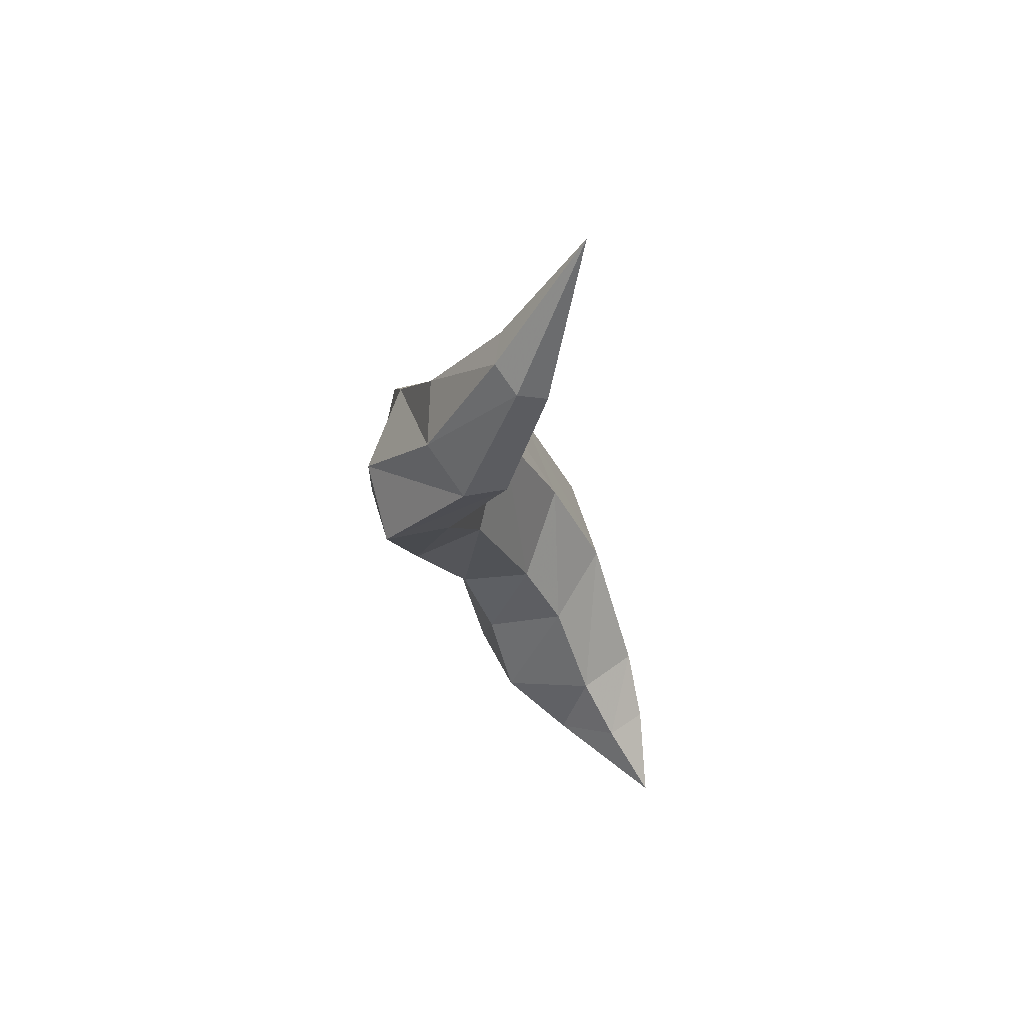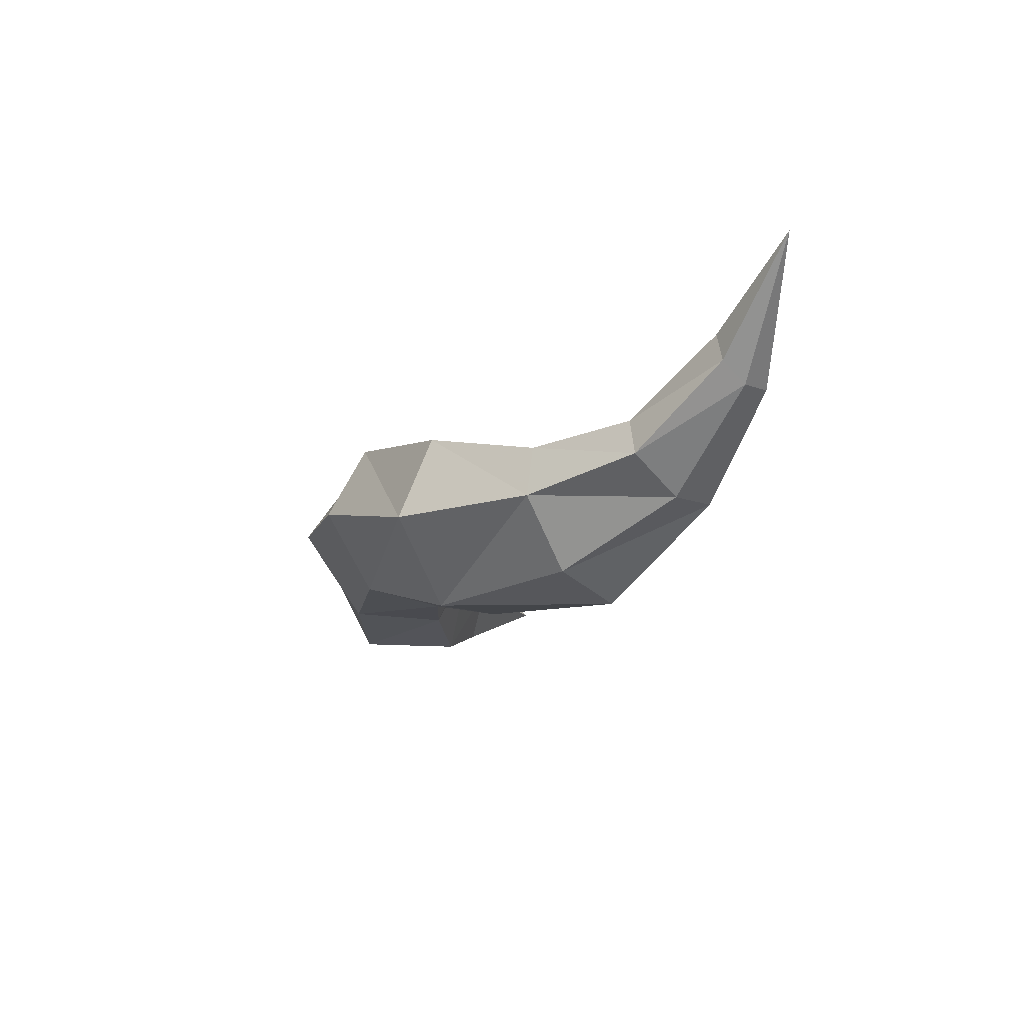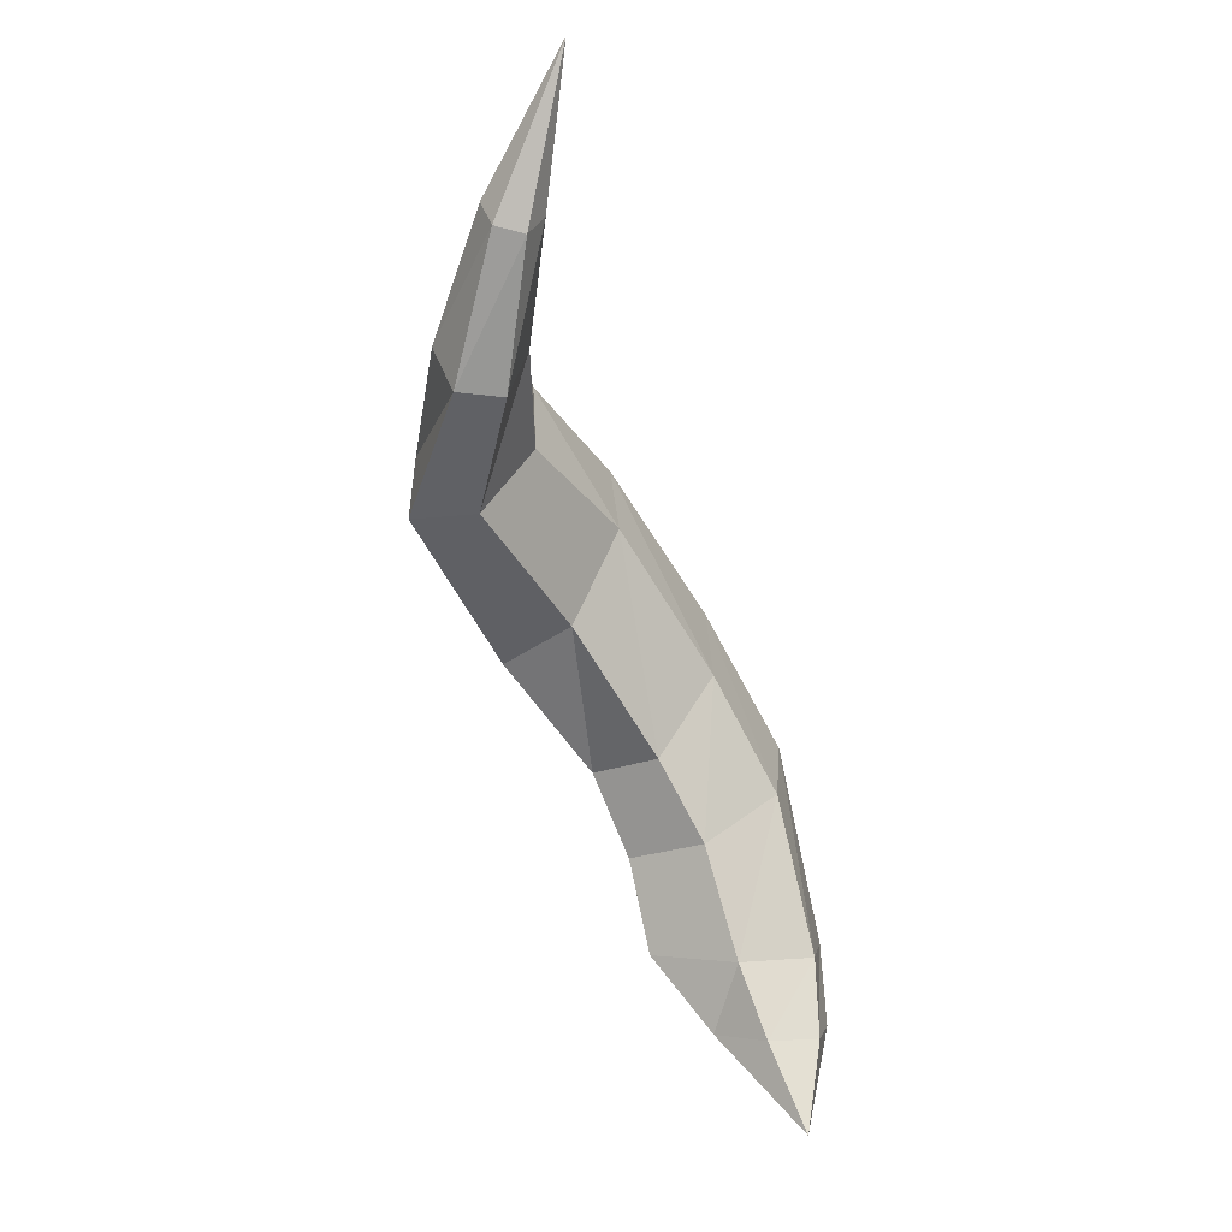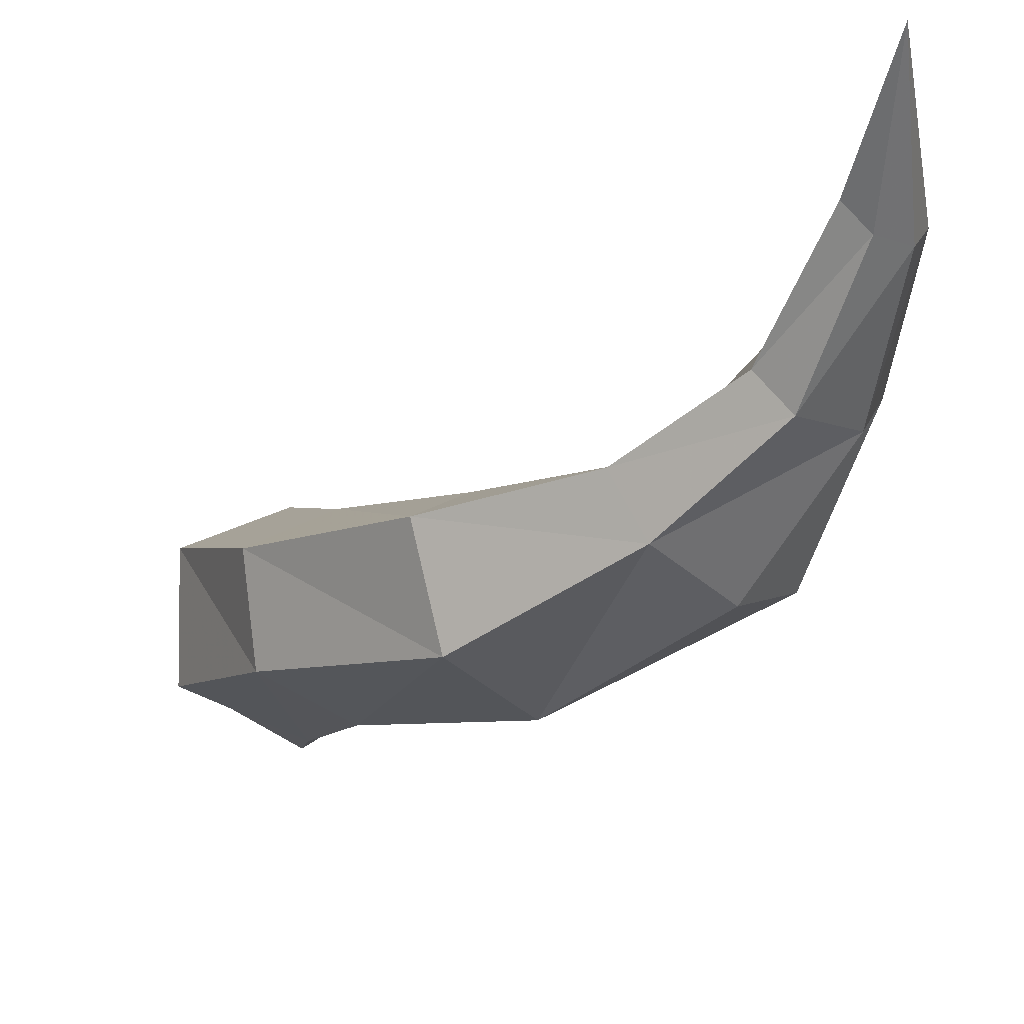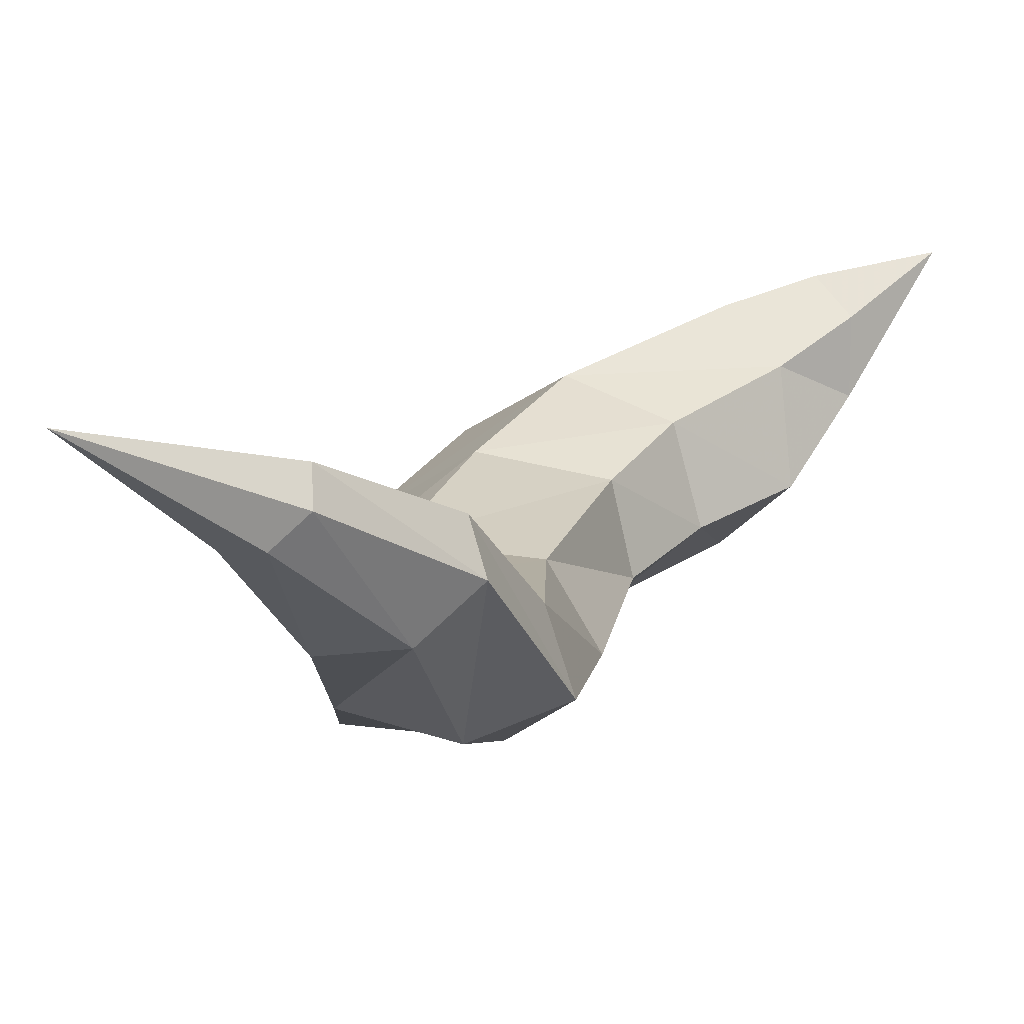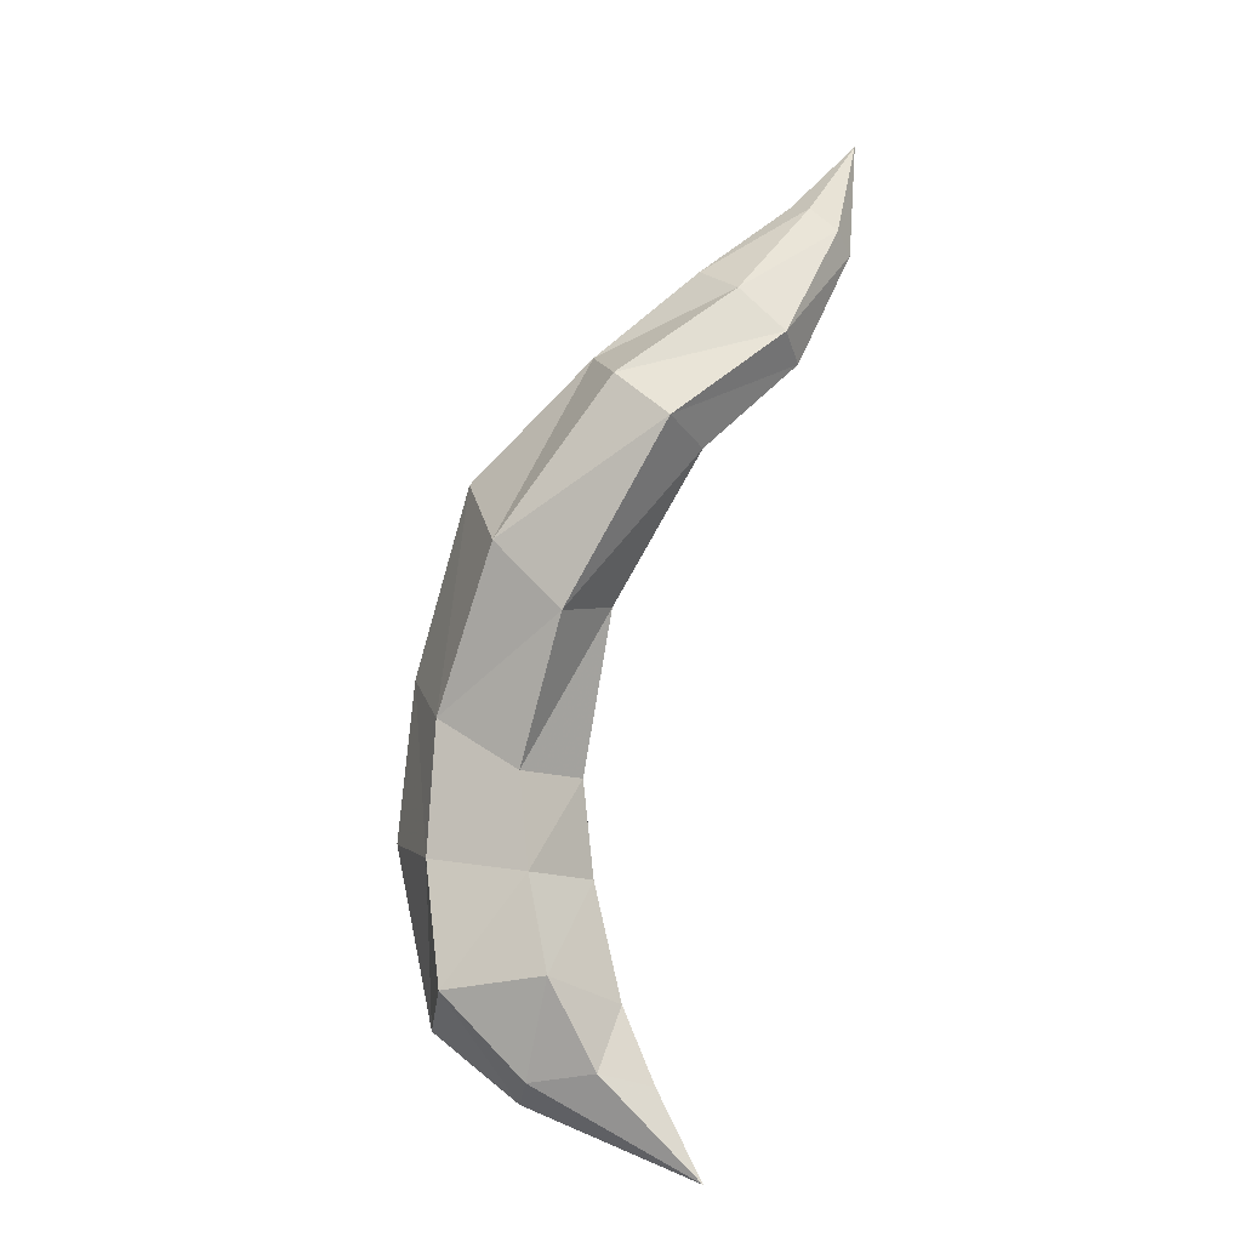
<metadata>
{"format":"obj","ext":"obj","renderer":"f3d","projection":"perspective","resolution":1024,"background":"white","views":[{"elev":36.5,"azim":-77.6,"up":"+Y"},{"elev":53.5,"azim":-145.0,"up":"+Y"},{"elev":0.6,"azim":-53.6,"up":"+Y"},{"elev":-20.6,"azim":-179.6,"up":"+Z"},{"elev":8.6,"azim":-126.1,"up":"+Z"},{"elev":-30.8,"azim":-127.4,"up":"+Y"}]}
</metadata>
<code>
g vinePetrification_03_mesh
v 0.2166 -0.2816 -0.3254
v 0.2284 -0.02544 -0.4534
v 0.4767 -0.02543 -0.2983
v 0.379 -0.2856 -0.2177
v 0.2252 -0.2856 -0.5551
v 0.1958 -0.5769 -0.1503
v 0.775 -0.02543 -0.4604
v 0.5973 -0.2856 -0.3205
v 0.4384 -0.284 -0.6839
v 0.6416 -0.2744 -0.564
v 0.1763 -0.02544 -0.7919
v 0.8092 -0.02543 -0.8124
v 0.4915 -0.02544 -0.9963
v 0.4989 0.5353 -0.4684
v 0.7806 0.6782 -0.6398
v 0.2119 0.3771 -0.5837
v 0.779 0.6003 -1.005
v 0.4424 0.3954 -1.098
v 0.1699 0.3105 -0.8788
v 0.5262 1.094 -1.122
v 0.5623 1.171 -0.8193
v 0.3408 0.9589 -0.6336
v 0.1085 0.6741 -0.7074
v 0.08938 0.6132 -0.9788
v 0.2858 0.8233 -1.182
v 0.0411 1.594 -1.246
v 0.1188 1.677 -0.9236
v -0.01713 1.47 -0.7835
v -0.2185 1.136 -0.8348
v -0.2807 1.004 -1.085
v -0.1828 1.24 -1.295
v -0.4366 1.918 -1.082
v -0.3404 1.941 -0.9046
v -0.4674 1.723 -0.7943
v -0.7049 1.504 -0.836
v -0.8064 1.488 -1.051
v -0.6492 1.699 -1.158
v -0.6598 2.183 -0.7648
v -0.7231 2.019 -0.6161
v -0.755 2.182 -0.8767
v -0.9217 2.024 -0.8507
v -0.9878 1.87 -0.7059
v -0.8907 1.853 -0.5716
v -0.8349 2.526 -0.5155
v -0.9068 2.508 -0.5888
v -1.003 2.443 -0.5872
v -1.047 2.359 -0.5022
v -0.9478 2.919 -0.297
v -0.8989 2.397 -0.4126
v -0.9987 2.328 -0.406
g vinePetrification_03_mesh_0
f 3 2 1
f 4 3 1
f 1 2 5
f 1 6 4
f 5 6 1
f 7 3 4
f 4 6 8
f 8 7 4
f 9 6 5
f 8 6 10
f 10 6 9
f 5 11 9
f 2 11 5
f 10 12 8
f 12 7 8
f 9 13 10
f 11 13 9
f 13 12 10
f 3 14 2
f 7 15 3
f 15 14 3
f 2 16 11
f 14 16 2
f 12 17 7
f 17 15 7
f 12 13 18
f 17 12 18
f 11 19 13
f 16 19 11
f 19 18 13
f 17 20 15
f 17 18 20
f 15 21 14
f 20 21 15
f 14 22 16
f 21 22 14
f 16 23 19
f 22 23 16
f 19 24 18
f 23 24 19
f 18 25 20
f 24 25 18
f 20 26 21
f 20 25 26
f 21 27 22
f 26 27 21
f 22 28 23
f 27 28 22
f 23 29 24
f 28 29 23
f 24 30 25
f 29 30 24
f 25 31 26
f 30 31 25
f 26 32 27
f 26 31 32
f 27 33 28
f 32 33 27
f 28 34 29
f 33 34 28
f 29 35 30
f 34 35 29
f 30 36 31
f 35 36 30
f 31 37 32
f 36 37 31
f 33 38 34
f 34 39 35
f 38 39 34
f 32 40 33
f 40 38 33
f 37 41 32
f 41 40 32
f 36 42 37
f 42 41 37
f 35 43 36
f 39 43 35
f 43 42 36
f 38 44 39
f 40 45 38
f 45 44 38
f 41 46 40
f 46 45 40
f 42 47 41
f 47 46 41
f 46 48 45
f 45 48 44
f 47 48 46
f 44 49 39
f 39 49 43
f 44 48 49
f 50 47 42
f 43 50 42
f 49 50 43
f 49 48 50
f 50 48 47

</code>
